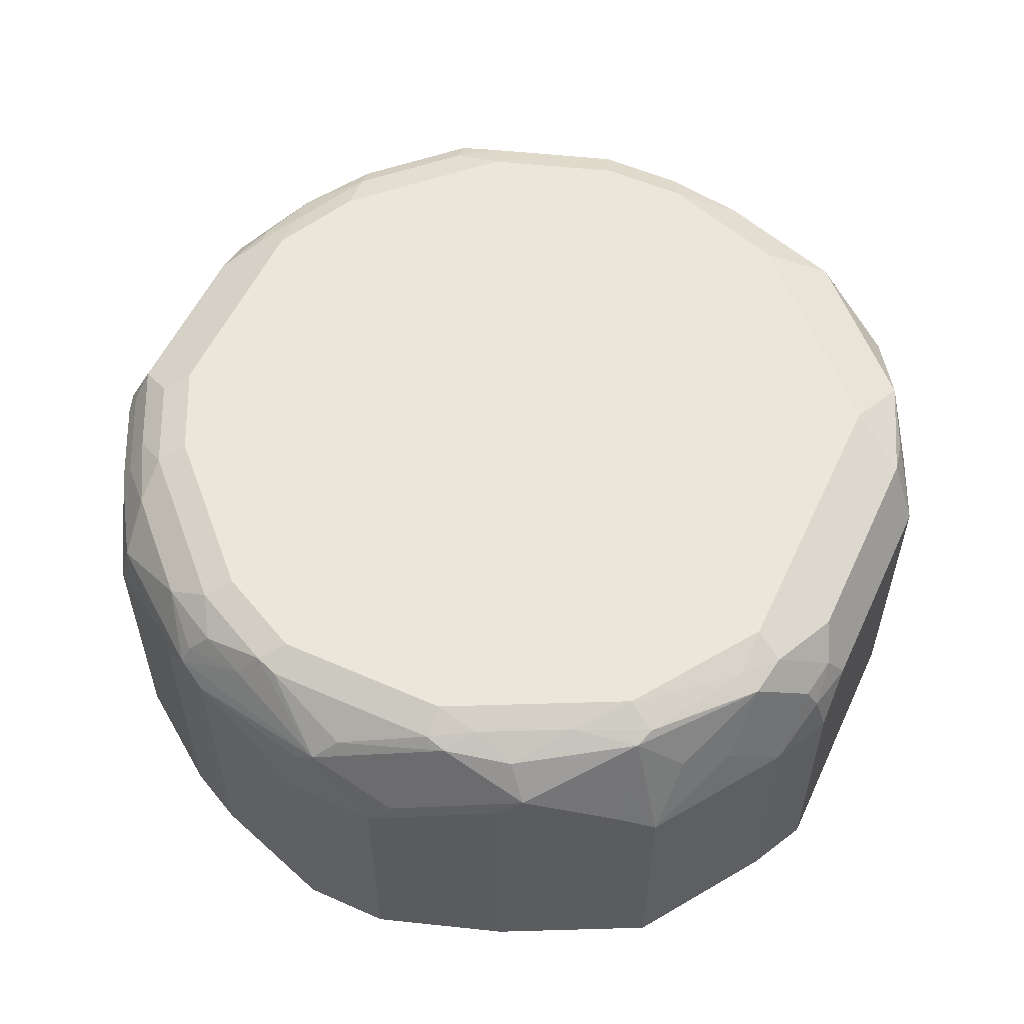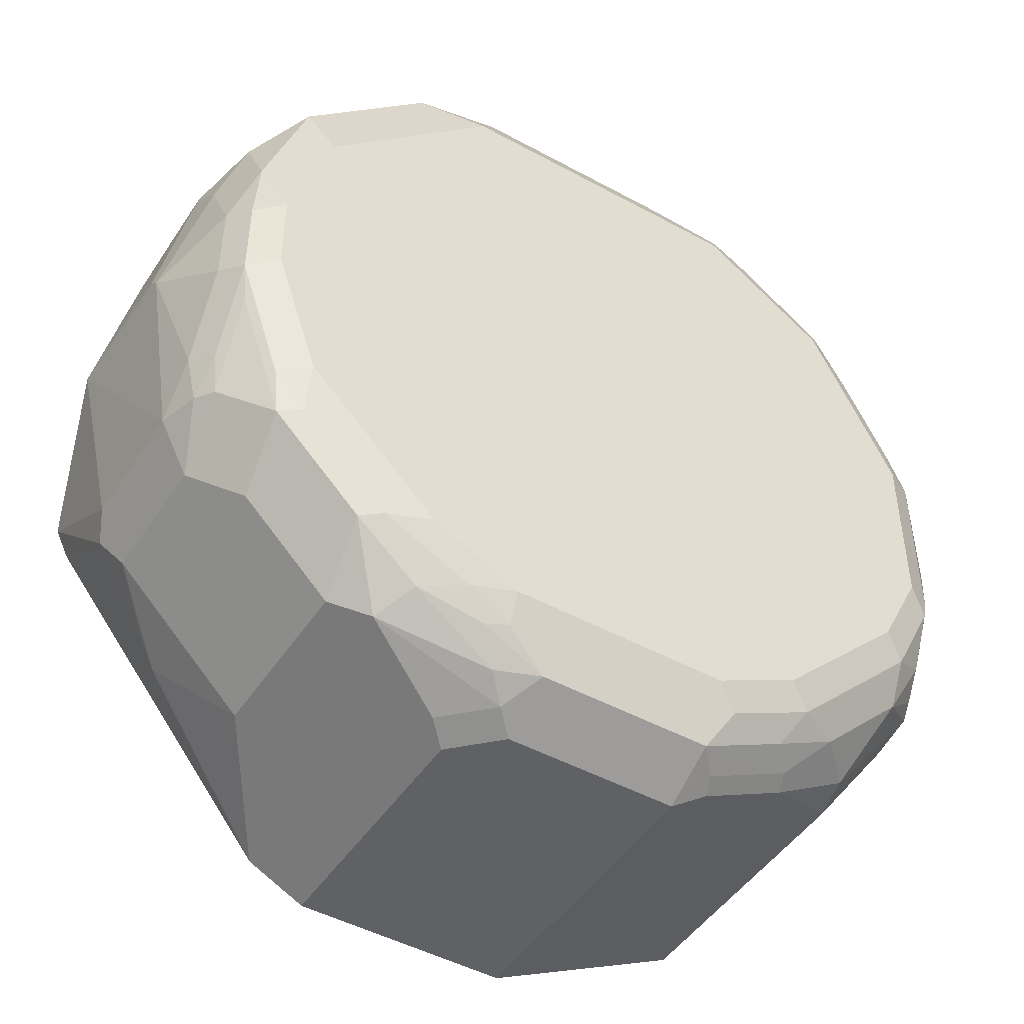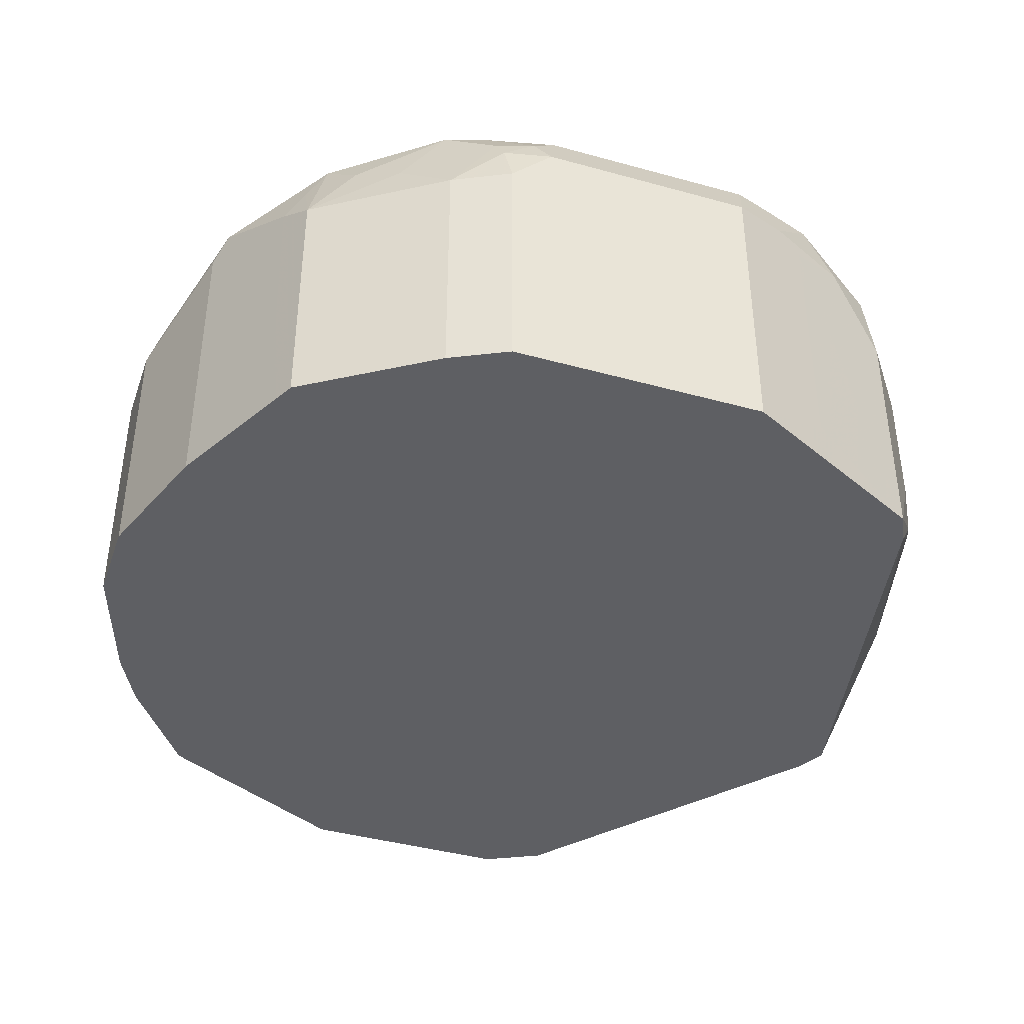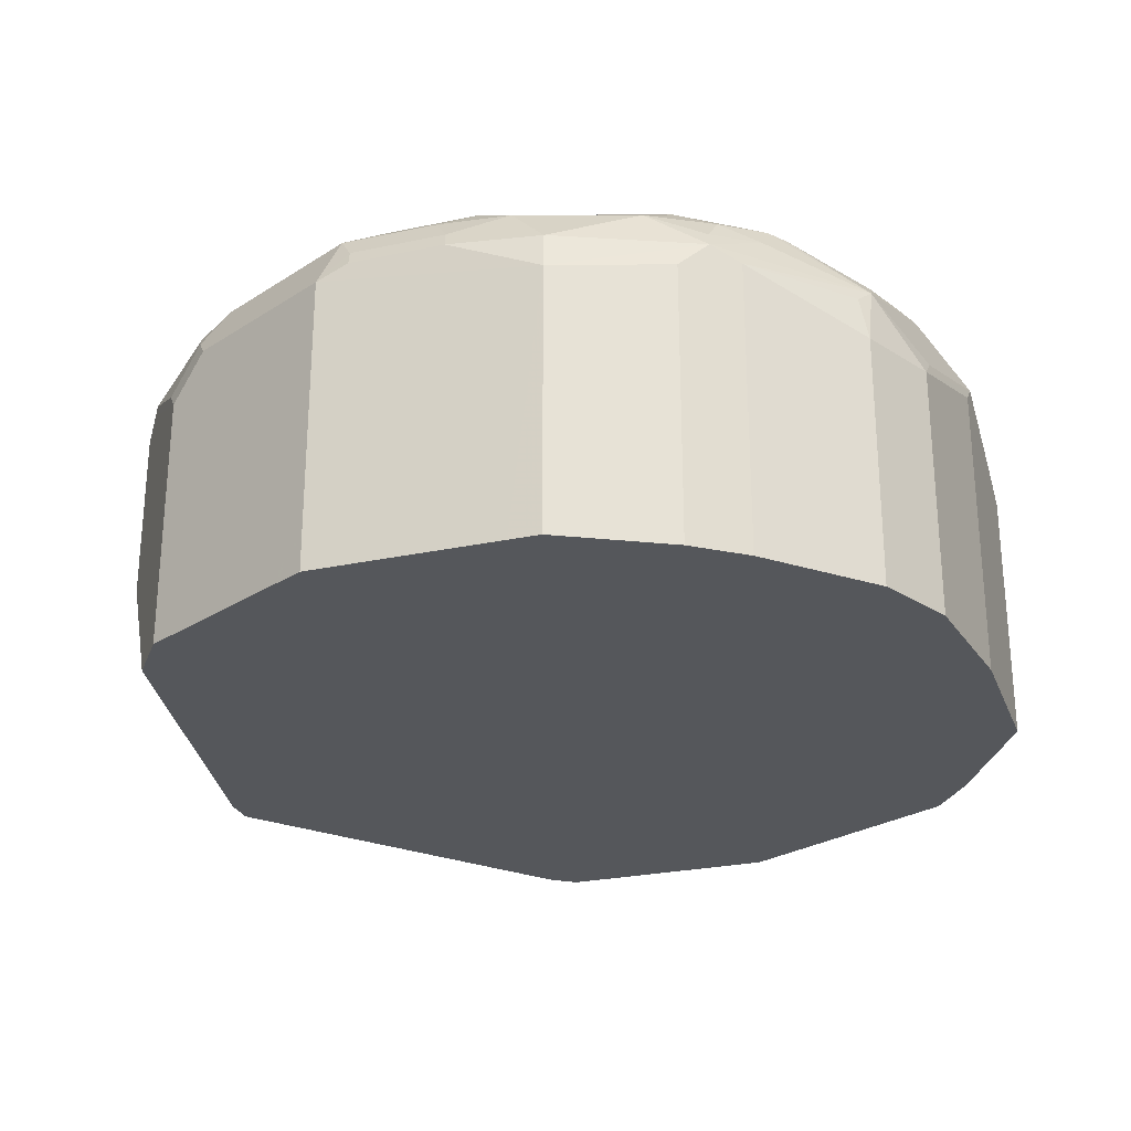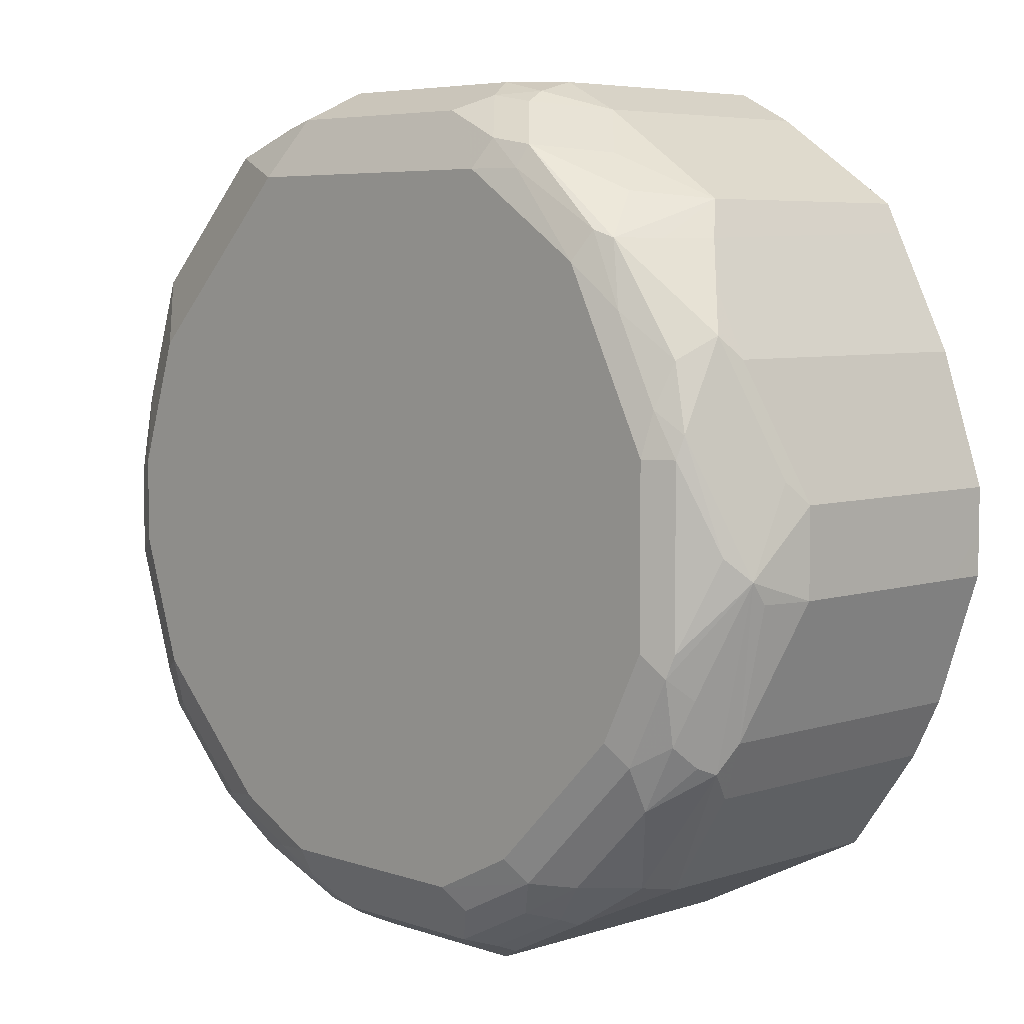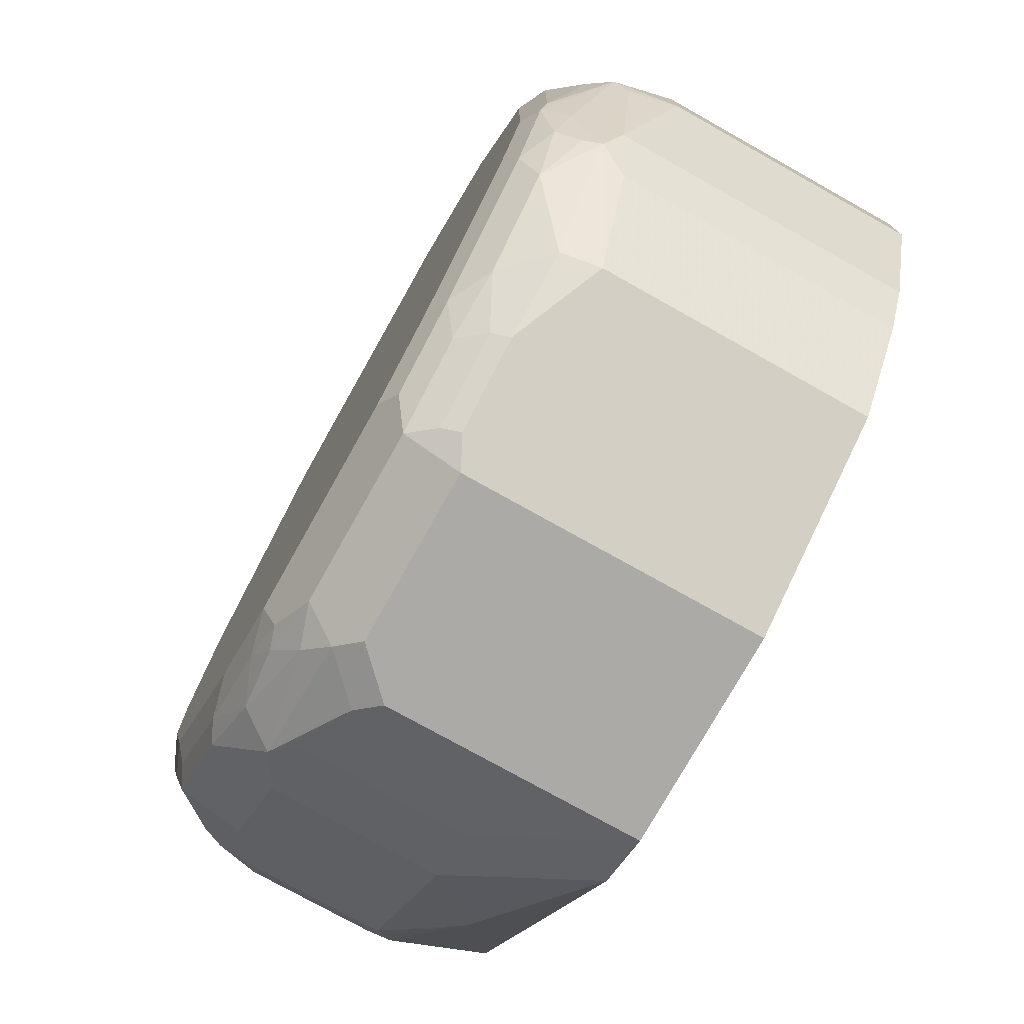
<metadata>
{"format":"obj","ext":"obj","renderer":"f3d","projection":"perspective","resolution":1024,"background":"white","views":[{"elev":56.1,"azim":-65.2,"up":"+Y"},{"elev":-47.2,"azim":148.3,"up":"+Z"},{"elev":-41.0,"azim":-18.7,"up":"+Y"},{"elev":-26.5,"azim":-134.9,"up":"+Y"},{"elev":5.8,"azim":-134.2,"up":"+Z"},{"elev":-76.0,"azim":-119.3,"up":"+Z"}]}
</metadata>
<code>
v -0.04082 0.7759 -0.2042
v -0.04082 0.8984 -0.2042
v -0.02038 0.7555 -0.2042
v -0.04082 0.7555 -0.2041
v -0.1225 0.7555 -0.1633
v -0.1361 0.8847 -0.1565
v -0.09527 0.9052 -0.1769
v -0.05443 0.9052 -0.1973
v -0.05102 0.9137 -0.1939
v -0.04082 0.9256 -0.1905
v 0.04083 0.8984 -0.2042
v 0.06124 0.7555 -0.2042
v -0.1361 0.7555 -0.1565
v -0.1701 0.8916 -0.1089
v -0.1769 0.9052 -0.09525
v -0.1327 0.9035 -0.1531
v -0.09187 0.9137 -0.1735
v -0.08163 0.9256 -0.1701
v -0.09187 0.9341 -0.1531
v -0.05102 0.9341 -0.1735
v -0.04082 0.9392 -0.1633
v 0.04083 0.9256 -0.1905
v 0.05104 0.9086 -0.1991
v 0.06124 0.878 -0.2042
v 0.1021 0.8167 -0.1838
v 0.08844 0.7555 -0.1905
v -0.1701 0.7555 -0.1089
v -0.1837 0.8984 -0.08166
v -0.1786 0.9213 -0.06124
v -0.1735 0.9137 -0.09186
v -0.1633 0.9188 -0.1021
v -0.1531 0.9239 -0.1123
v -0.199 0.9086 -0.01019
v -0.1123 0.9239 -0.1531
v -0.1021 0.9392 -0.1225
v -0.08163 0.9392 -0.1429
v -0.1531 0.9341 -0.09186
v -0.1225 0.9392 -0.1021
v 0.06124 0.9392 -0.1633
v 0.06124 0.9324 -0.1769
v 0.07144 0.929 -0.1786
v 0.06124 0.9188 -0.1914
v 0.1123 0.9086 -0.1786
v 0.07144 0.8882 -0.1991
v 0.1021 0.8984 -0.1838
v 0.1293 0.8167 -0.1701
v 0.1582 0.7861 -0.1327
v 0.1973 0.7555 -0.0544
v -0.1837 0.7555 -0.08166
v -0.2042 0.878 -0.02039
v -0.199 0.9009 -0.02039
v -0.1735 0.9341 -0.05104
v -0.1701 0.9256 -0.08166
v -0.2042 0.878 0.02039
v -0.199 0.8882 0.03062
v -0.1786 0.929 0.05104
v -0.1914 0.9188 0
v -0.1769 0.9324 -0.04081
v -0.1633 0.9392 -0.04081
v -0.1429 0.9392 -0.08166
v 0.1021 0.9392 -0.1429
v 0.08164 0.9341 -0.1659
v 0.1021 0.9256 -0.1701
v 0.1327 0.929 -0.148
v 0.1293 0.8984 -0.1701
v 0.1701 0.8167 -0.1293
v 0.1905 0.8167 -0.1089
v 0.171 0.7963 -0.1225
v 0.199 0.8065 -0.09186
v 0.2041 0.7555 -0.04081
v -0.2041 0.7555 -0.02043
v -0.2042 0.7759 -0.02039
v -0.1769 0.9324 0.04081
v -0.1633 0.9392 0.04081
v -0.2042 0.7555 0.02039
v -0.1837 0.8984 0.08166
v -0.1786 0.9086 0.09186
v -0.1701 0.9256 0.08166
v -0.1659 0.9341 0.06124
v 0.1225 0.9341 -0.1455
v 0.1633 0.9392 -0.08166
v 0.1735 0.929 -0.1072
v 0.1701 0.8984 -0.1293
v 0.1905 0.878 -0.1089
v 0.2041 0.8167 -0.08166
v 0.2195 0.8065 0.01019
v 0.1633 0.7555 0.1429
v -0.2042 0.7555 0
v -0.1455 0.9341 0.1021
v -0.1225 0.9392 0.1225
v -0.1837 0.7555 0.08166
v -0.1582 0.8882 0.1327
v -0.1701 0.8984 0.1089
v -0.148 0.9086 0.1327
v -0.1378 0.929 0.1327
v 0.1633 0.9341 -0.1046
v 0.1837 0.9392 -0.02039
v 0.1973 0.9324 -0.02722
v 0.1769 0.9324 -0.08846
v 0.1939 0.929 -0.04593
v 0.1939 0.9086 -0.08674
v 0.199 0.8984 -0.08422
v 0.2041 0.878 -0.08166
v 0.2177 0.878 0.006795
v 0.2177 0.8712 0.01359
v 0.2041 0.878 0.08166
v 0.2041 0.8167 0.08166
v 0.1565 0.7555 0.1565
v 0.1973 0.8099 0.09525
v -0.1293 0.9324 0.1361
v -0.0842 0.9341 0.1633
v -0.06123 0.9392 0.1633
v -0.1565 0.7555 0.1361
v -0.1497 0.878 0.1497
v -0.1276 0.9086 0.1531
v -0.08677 0.929 0.1735
v 0.1837 0.9392 0.02039
v 0.1973 0.9324 0.01359
v 0.2041 0.9188 -0.02039
v 0.2041 0.8984 -0.06124
v 0.1973 0.912 -0.06803
v 0.2143 0.8882 0.005076
v 0.2143 0.8882 0.01019
v 0.2041 0.8984 0.06124
v 0.2007 0.895 0.07827
v 0.1939 0.9086 0.09186
v 0.1905 0.8847 0.1089
v 0.1905 0.8235 0.1089
v 0.1021 0.7759 0.1838
v 0.06124 0.7555 0.2042
v 0.1565 0.8712 0.1565
v -0.06803 0.9324 0.1769
v -0.03402 0.9256 0.1905
v 0.08164 0.9392 0.1633
v -0.1497 0.7555 0.1497
v -0.08847 0.878 0.1905
v -0.1089 0.8984 0.1701
v -0.06633 0.9086 0.1939
v -0.04762 0.912 0.1973
v 0.1939 0.929 0.05104
v 0.1633 0.9392 0.08166
v 0.2041 0.9188 0.02039
v 0.1871 0.9222 0.08506
v 0.1735 0.929 0.1123
v 0.1871 0.9018 0.1055
v 0.1701 0.9052 0.1293
v 0.1531 0.9086 0.1531
v 0.1021 0.8984 0.1838
v -0.06123 0.7555 0.2042
v 0.06124 0.8984 0.2042
v 0.1293 0.9052 0.1701
v -0.04082 0.8984 0.2042
v 0.06804 0.9256 0.1905
v 0.1123 0.929 0.1735
v 0.1021 0.9392 0.1429
v -0.08847 0.7555 0.1905
v -0.06123 0.878 0.2042
v -0.0638 0.8984 0.1991
v 0.1327 0.929 0.1531
v 0.08844 0.9052 0.1905
v 0.08504 0.9222 0.1871
f 90 110 111
f 92 135 114
f 92 114 94
f 92 113 135
f 91 113 92
f 90 111 112
f 86 103 104
f 87 107 109
f 89 95 110
f 87 109 108
f 86 107 87
f 86 106 107
f 94 114 95
f 86 105 106
f 86 104 105
f 89 110 90
f 95 114 115
f 101 121 102
f 95 116 110
f 104 120 119
f 104 106 105
f 85 103 86
f 104 124 106
f 104 123 124
f 104 122 123
f 103 120 104
f 102 121 120
f 102 120 103
f 98 101 100
f 98 121 101
f 98 120 121
f 98 119 120
f 98 142 119
f 98 118 142
f 97 118 98
f 97 117 118
f 95 115 116
f 84 102 103
f 70 86 87
f 82 84 83
f 73 79 74
f 71 88 72
f 70 85 86
f 69 85 70
f 67 69 68
f 67 85 69
f 67 103 85
f 74 79 89
f 67 84 103
f 66 83 84
f 64 83 65
f 64 82 83
f 64 96 82
f 64 80 96
f 104 119 122
f 63 80 64
f 66 84 67
f 84 101 102
f 74 89 90
f 76 92 93
f 82 101 84
f 82 100 101
f 82 98 100
f 82 99 98
f 82 96 99
f 81 99 96
f 81 98 99
f 76 91 92
f 81 97 98
f 78 89 79
f 78 95 89
f 77 95 78
f 77 94 95
f 77 92 94
f 77 93 92
f 76 93 77
f 80 81 96
f 106 124 125
f 134 153 154
f 106 126 127
f 138 158 139
f 136 158 138
f 136 157 158
f 136 149 157
f 136 156 149
f 134 154 155
f 133 150 153
f 139 158 152
f 133 152 150
f 132 139 133
f 131 151 148
f 131 147 151
f 130 157 149
f 130 152 157
f 130 150 152
f 129 150 130
f 133 139 152
f 129 148 150
f 140 141 144
f 141 155 159
f 62 80 63
f 154 159 155
f 153 161 154
f 152 158 157
f 151 154 160
f 150 161 153
f 150 154 161
f 140 144 143
f 150 160 154
f 148 151 160
f 147 154 151
f 147 159 154
f 144 159 147
f 144 146 145
f 144 147 146
f 141 159 144
f 148 160 150
f 127 147 131
f 127 146 147
f 127 145 146
f 114 135 156
f 112 153 134
f 112 133 153
f 112 132 133
f 111 132 112
f 111 116 132
f 110 116 111
f 114 156 136
f 108 148 129
f 108 127 131
f 108 128 127
f 108 109 128
f 108 129 130
f 107 128 109
f 106 128 107
f 106 127 128
f 108 131 148
f 114 136 137
f 114 137 115
f 115 137 116
f 126 145 127
f 126 144 145
f 126 143 144
f 126 140 143
f 124 126 125
f 124 140 126
f 124 142 140
f 123 142 124
f 119 123 122
f 119 142 123
f 118 140 142
f 117 141 140
f 117 140 118
f 116 139 132
f 116 138 139
f 116 136 138
f 116 137 136
f 106 125 126
f 61 81 80
f 21 59 74
f 56 73 57
f 12 46 26
f 12 25 46
f 12 45 25
f 12 24 45
f 11 44 24
f 11 23 44
f 11 22 23
f 14 27 49
f 10 39 22
f 10 20 21
f 10 19 20
f 10 18 19
f 10 17 18
f 7 16 17
f 7 9 8
f 7 17 9
f 10 21 39
f 6 16 7
f 14 49 28
f 15 29 30
f 19 38 35
f 19 37 38
f 19 32 37
f 19 34 32
f 19 21 20
f 19 36 21
f 19 35 36
f 14 28 15
f 18 34 19
f 16 34 17
f 16 32 34
f 15 33 29
f 15 28 33
f 15 32 16
f 15 31 32
f 15 30 31
f 17 34 18
f 21 36 35
f 6 15 16
f 6 27 14
f 3 12 26
f 2 22 11
f 2 10 22
f 2 9 10
f 2 8 9
f 2 7 8
f 2 6 7
f 3 26 48
f 2 5 6
f 1 4 5
f 1 3 4
f 1 12 3
f 1 24 12
f 1 11 24
f 1 2 11
f 57 73 58
f 1 5 2
f 6 14 15
f 3 48 70
f 3 87 108
f 6 13 27
f 5 13 6
f 3 5 4
f 3 13 5
f 3 27 13
f 3 49 27
f 3 71 49
f 3 70 87
f 3 88 71
f 3 91 75
f 3 113 91
f 3 135 113
f 3 156 135
f 3 149 156
f 3 130 149
f 3 108 130
f 3 75 88
f 21 35 38
f 9 17 10
f 21 60 59
f 46 65 83
f 43 65 45
f 43 64 65
f 43 63 64
f 42 63 43
f 41 63 42
f 41 62 63
f 46 83 66
f 40 62 41
f 39 80 62
f 39 61 80
f 37 60 38
f 37 59 60
f 37 52 59
f 37 53 52
f 33 58 52
f 39 62 40
f 46 66 47
f 47 66 67
f 47 67 68
f 56 79 73
f 56 78 79
f 56 77 78
f 21 38 60
f 54 76 77
f 54 91 76
f 54 75 91
f 52 74 59
f 52 73 74
f 52 58 73
f 50 75 54
f 50 88 75
f 50 72 88
f 49 71 72
f 48 69 70
f 47 69 48
f 47 68 69
f 33 57 58
f 33 56 57
f 54 77 55
f 33 55 77
f 23 43 44
f 23 42 43
f 22 42 23
f 22 41 42
f 22 40 41
f 22 39 40
f 21 61 39
f 24 44 43
f 21 81 61
f 21 117 97
f 21 141 117
f 21 155 141
f 21 134 155
f 21 112 134
f 21 90 112
f 33 77 56
f 21 97 81
f 24 43 45
f 21 74 90
f 25 65 46
f 25 45 65
f 33 54 55
f 33 50 54
f 33 51 50
f 32 53 37
f 30 53 31
f 29 33 52
f 31 53 32
f 29 52 53
f 28 51 33
f 28 50 51
f 28 72 50
f 28 49 72
f 26 47 48
f 26 46 47
f 29 53 30

</code>
